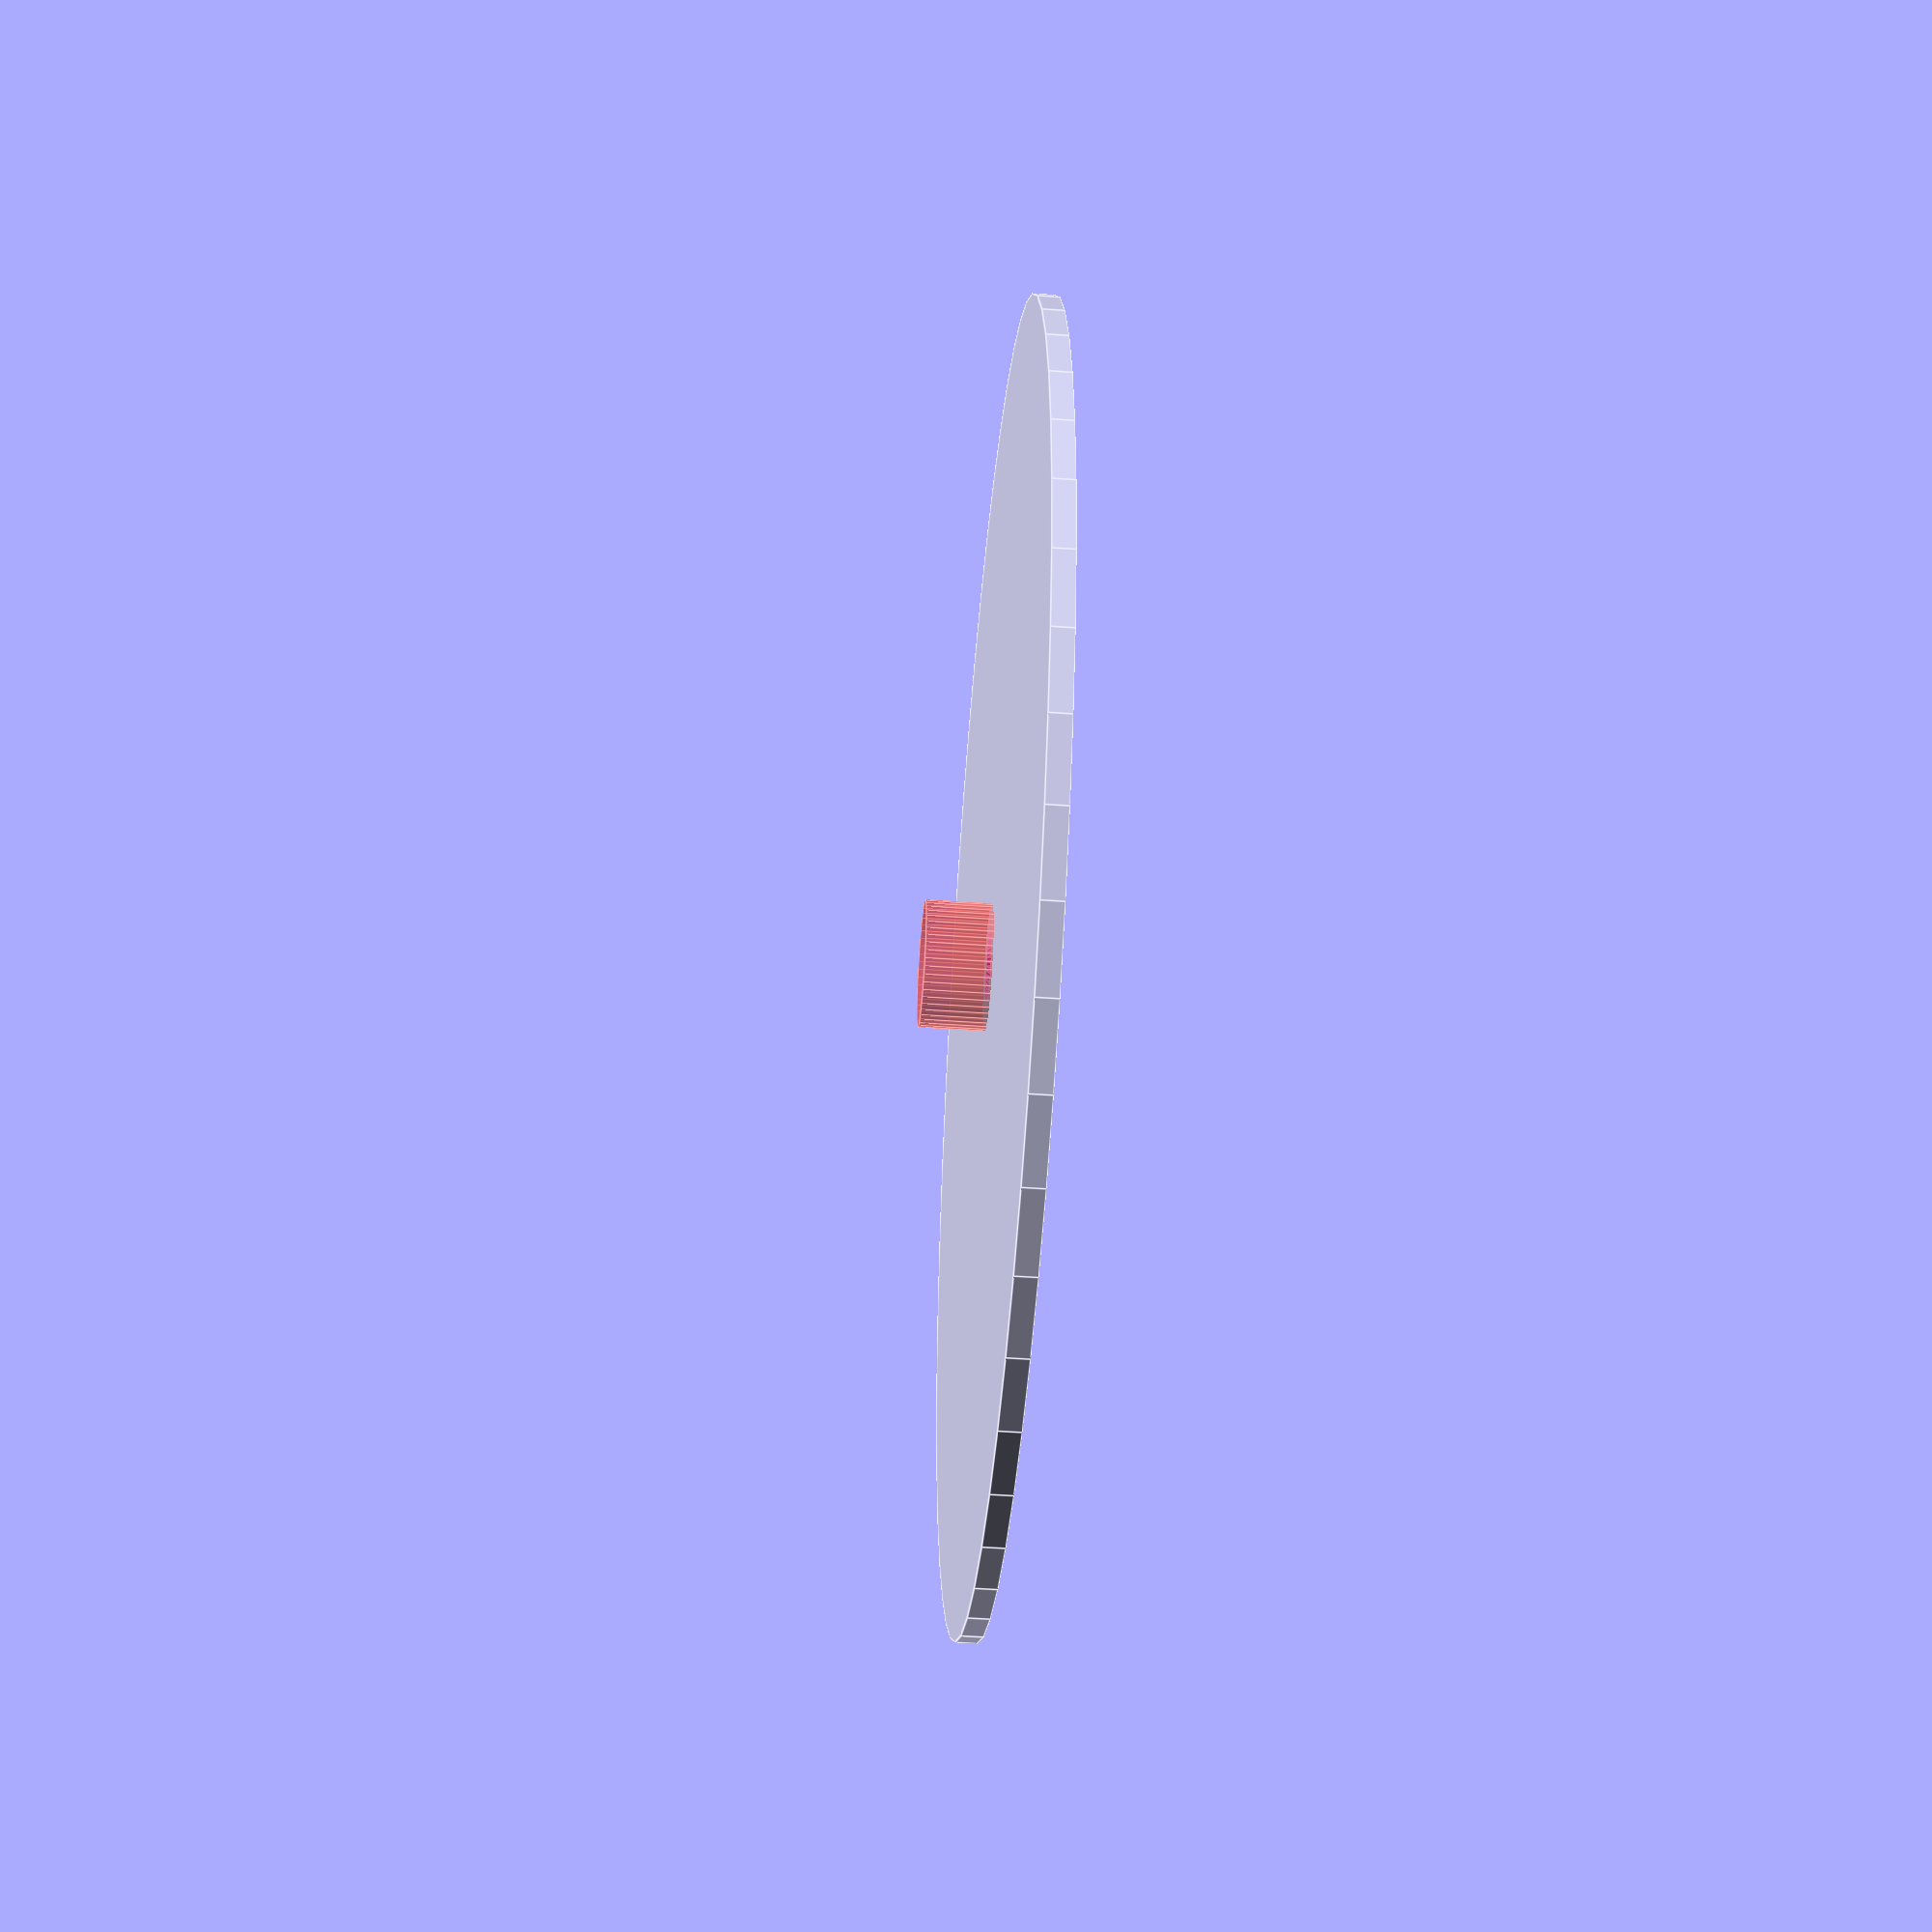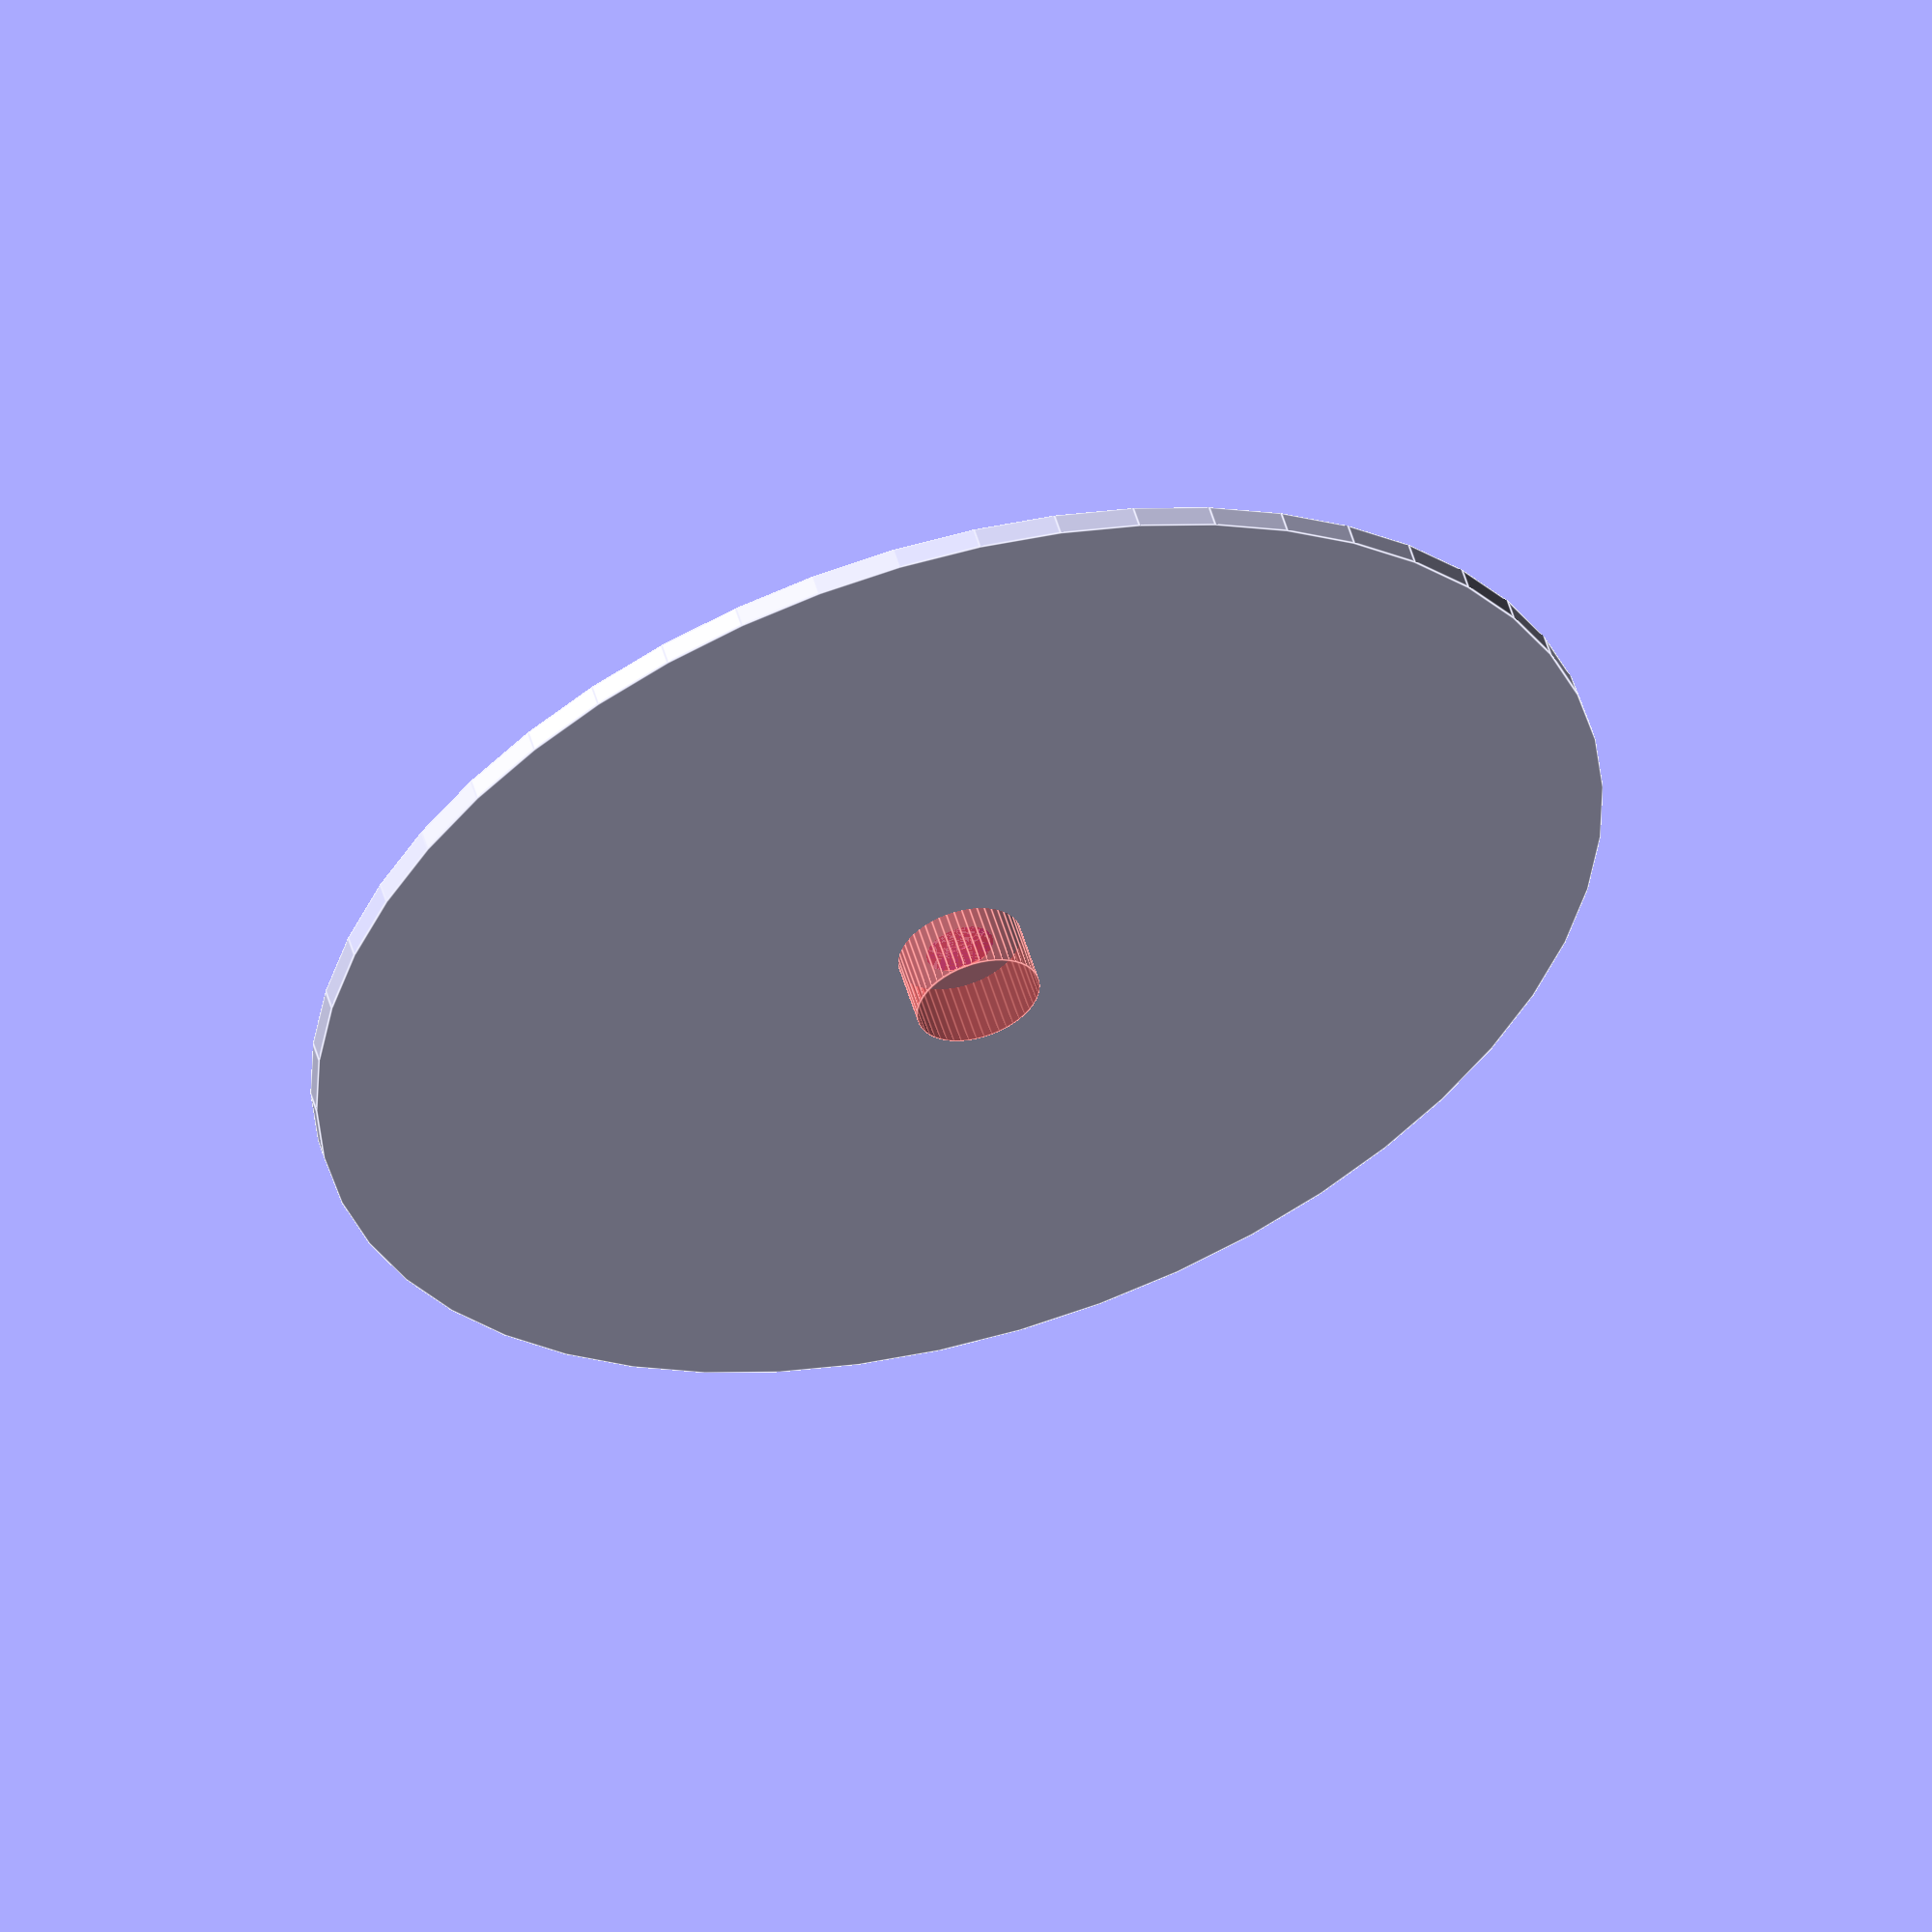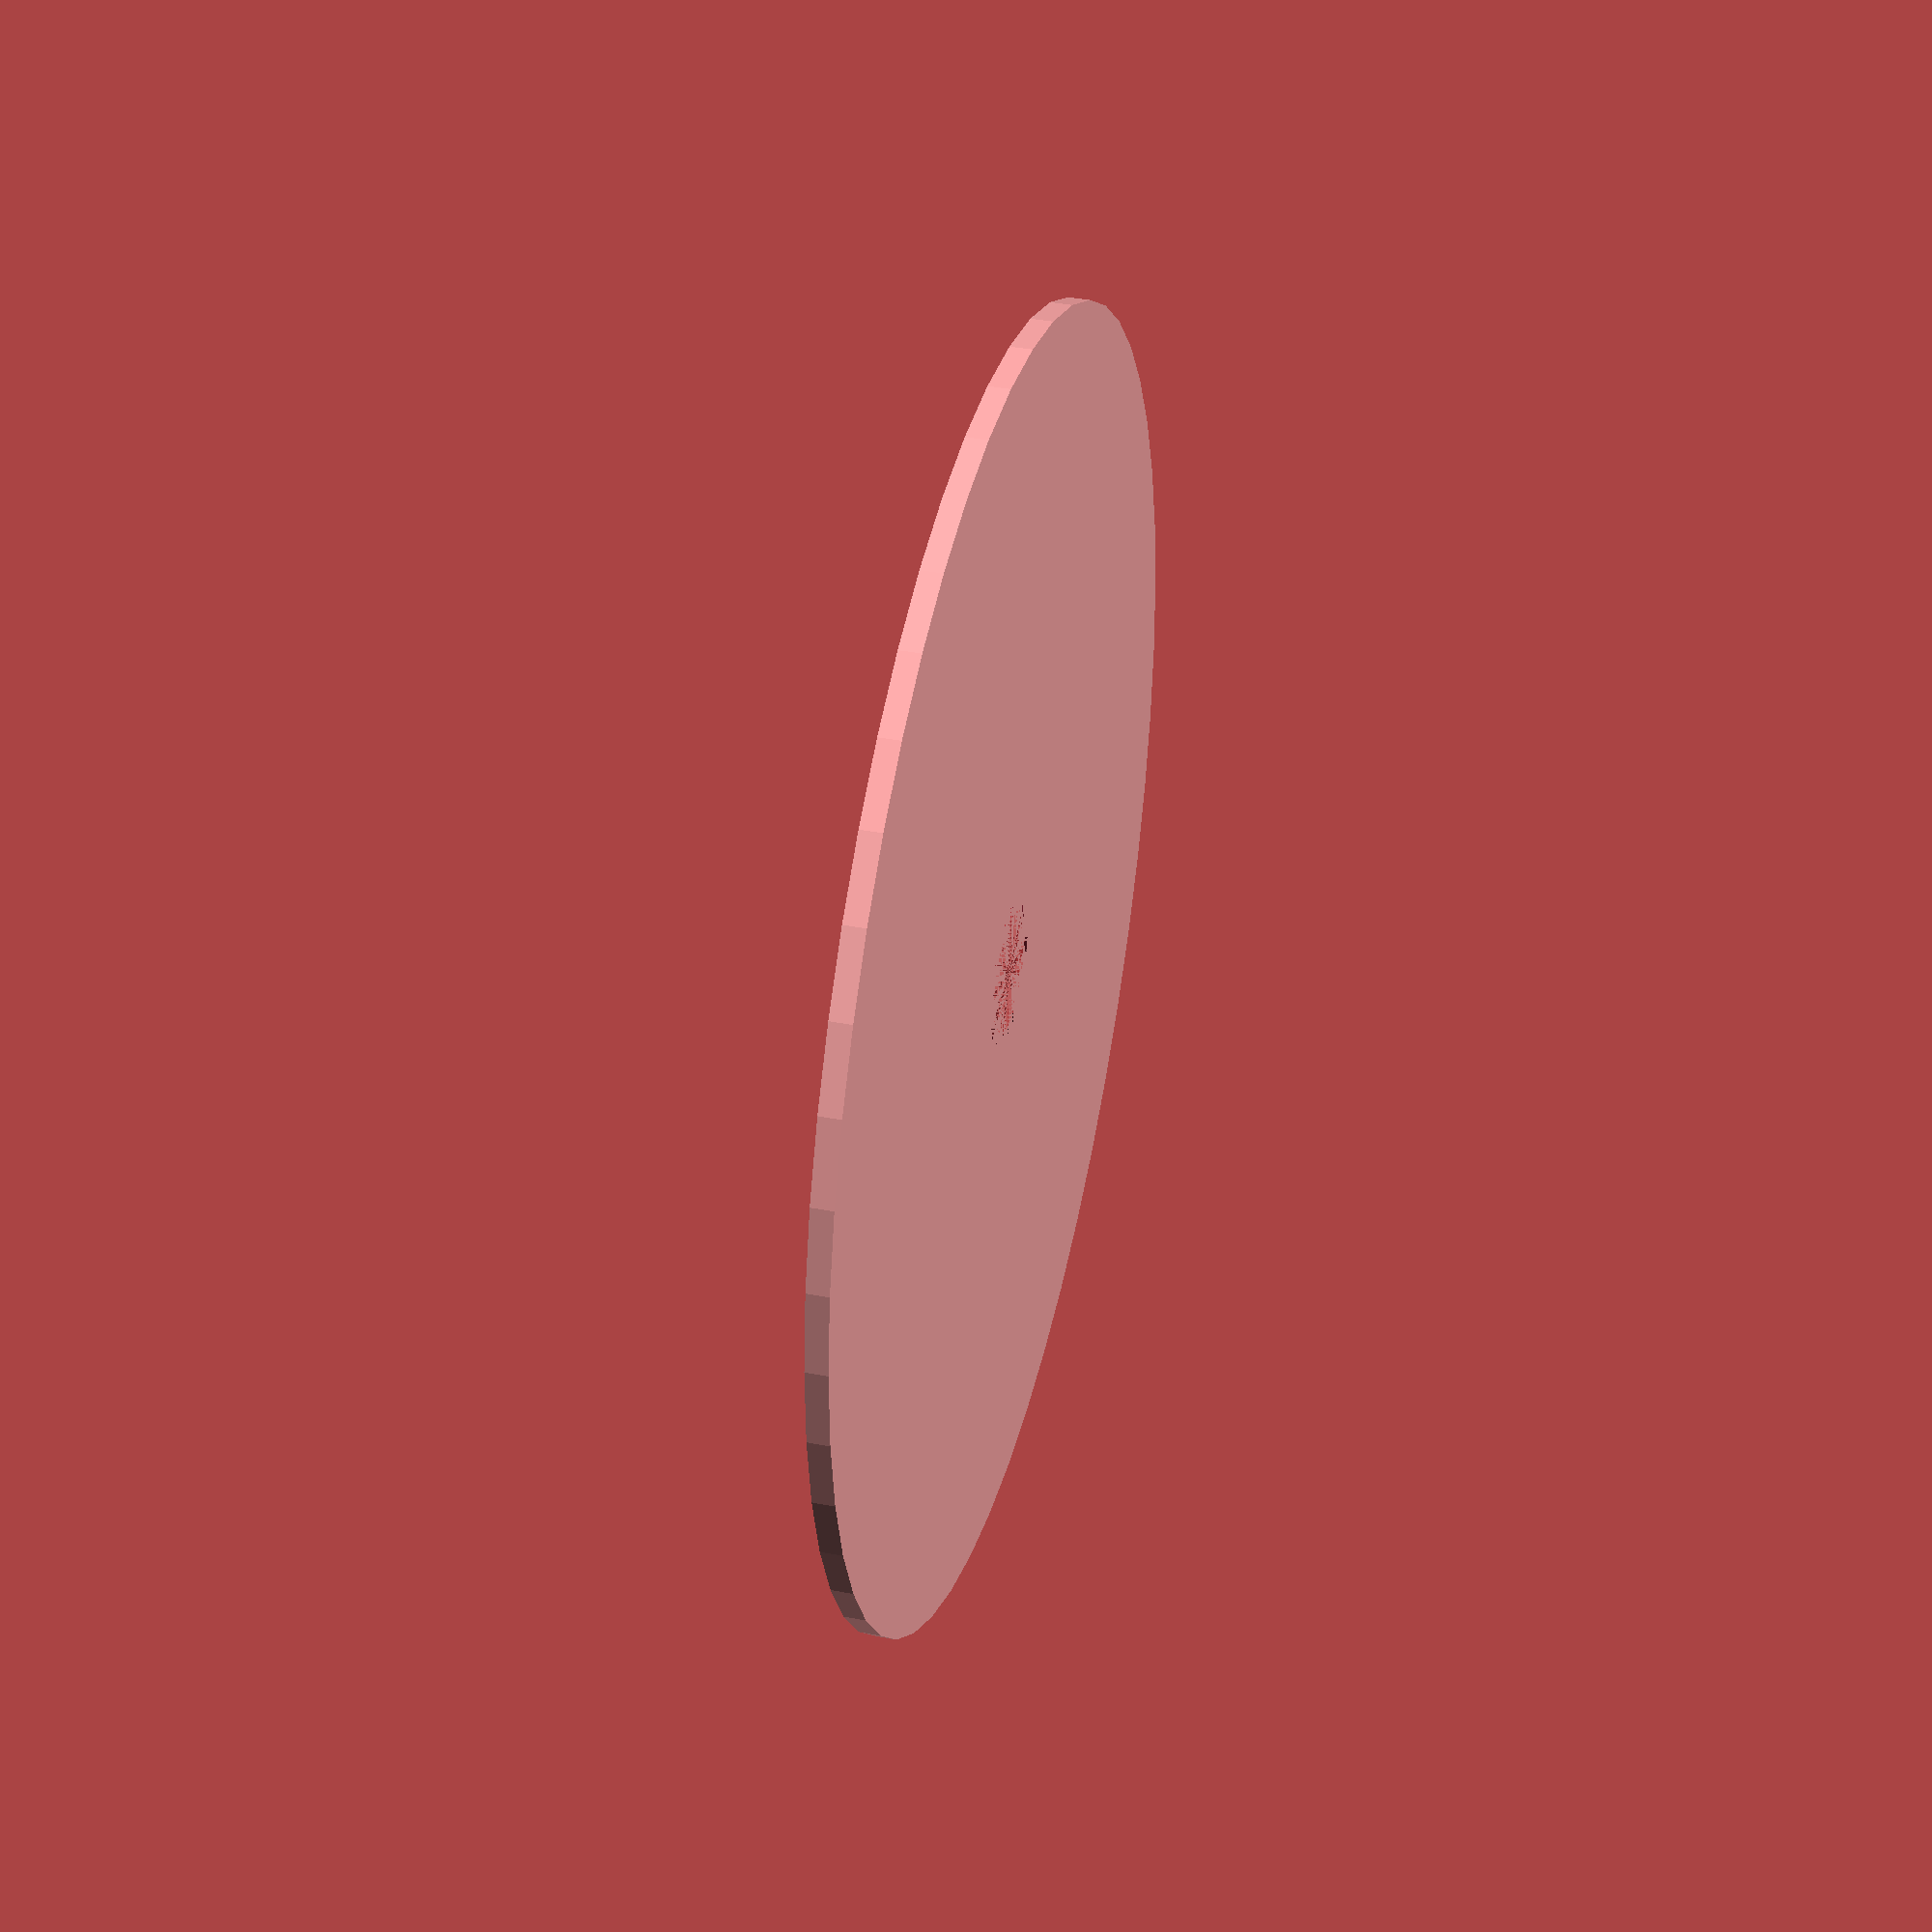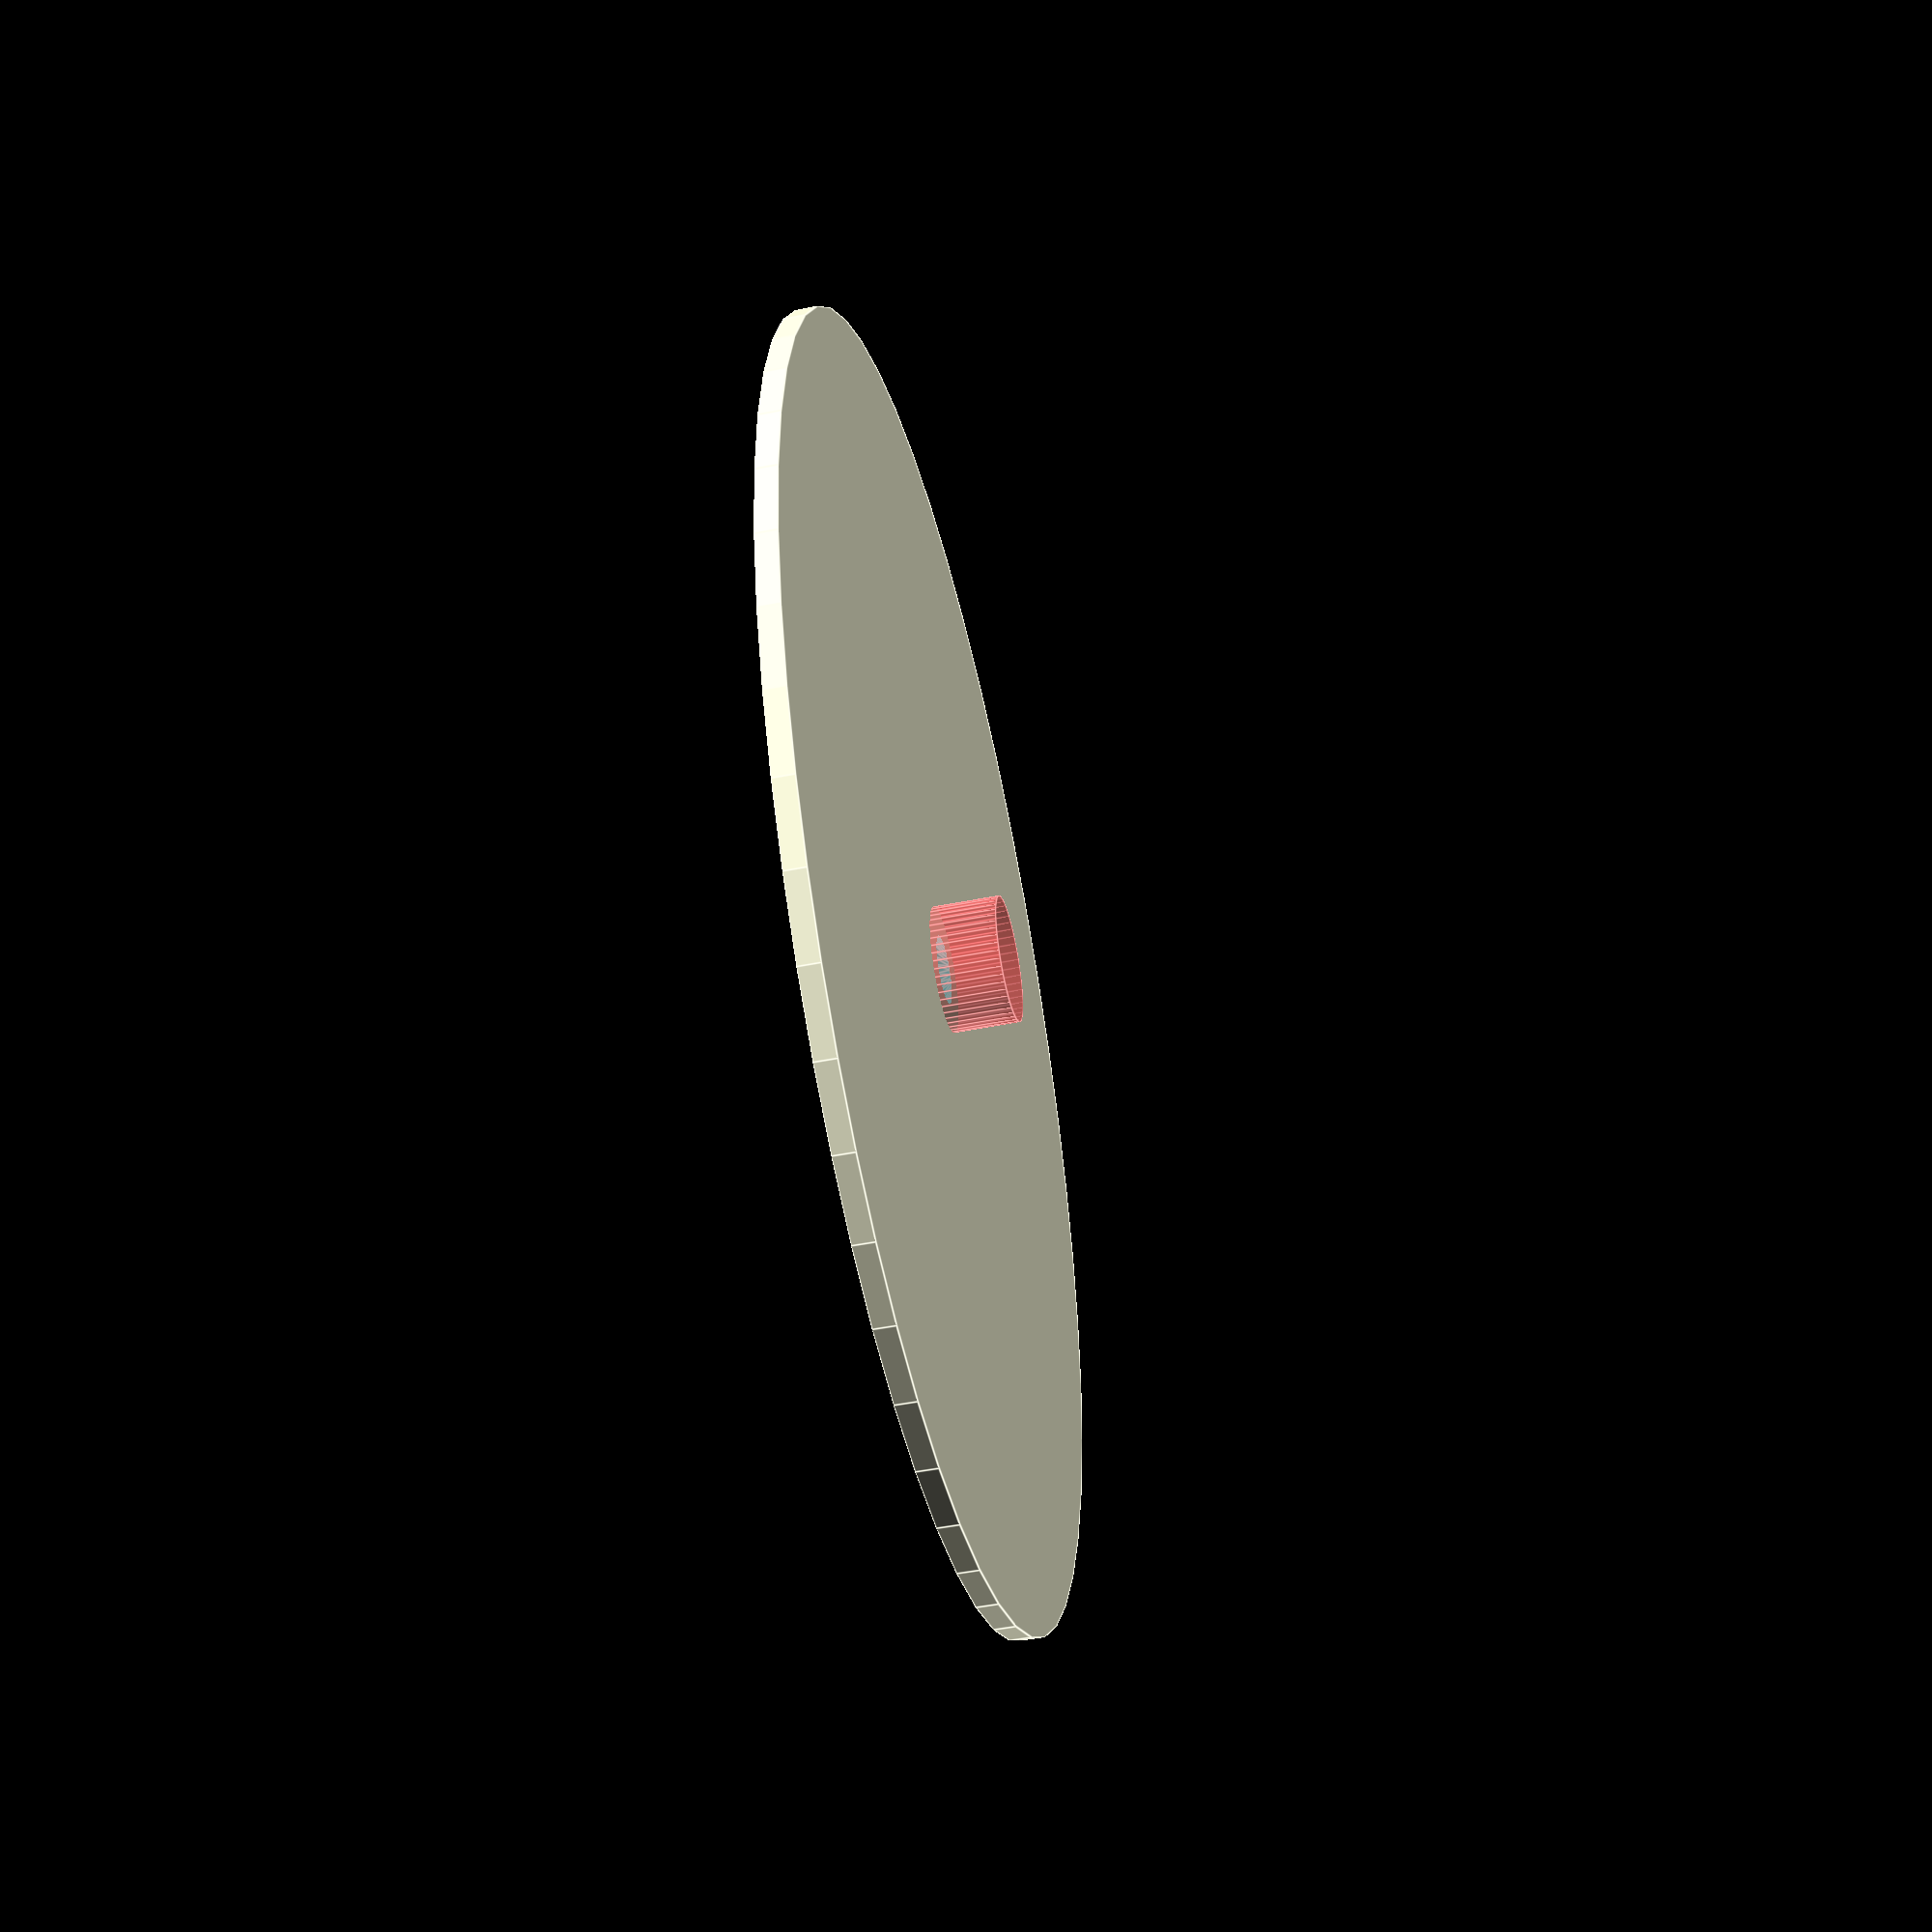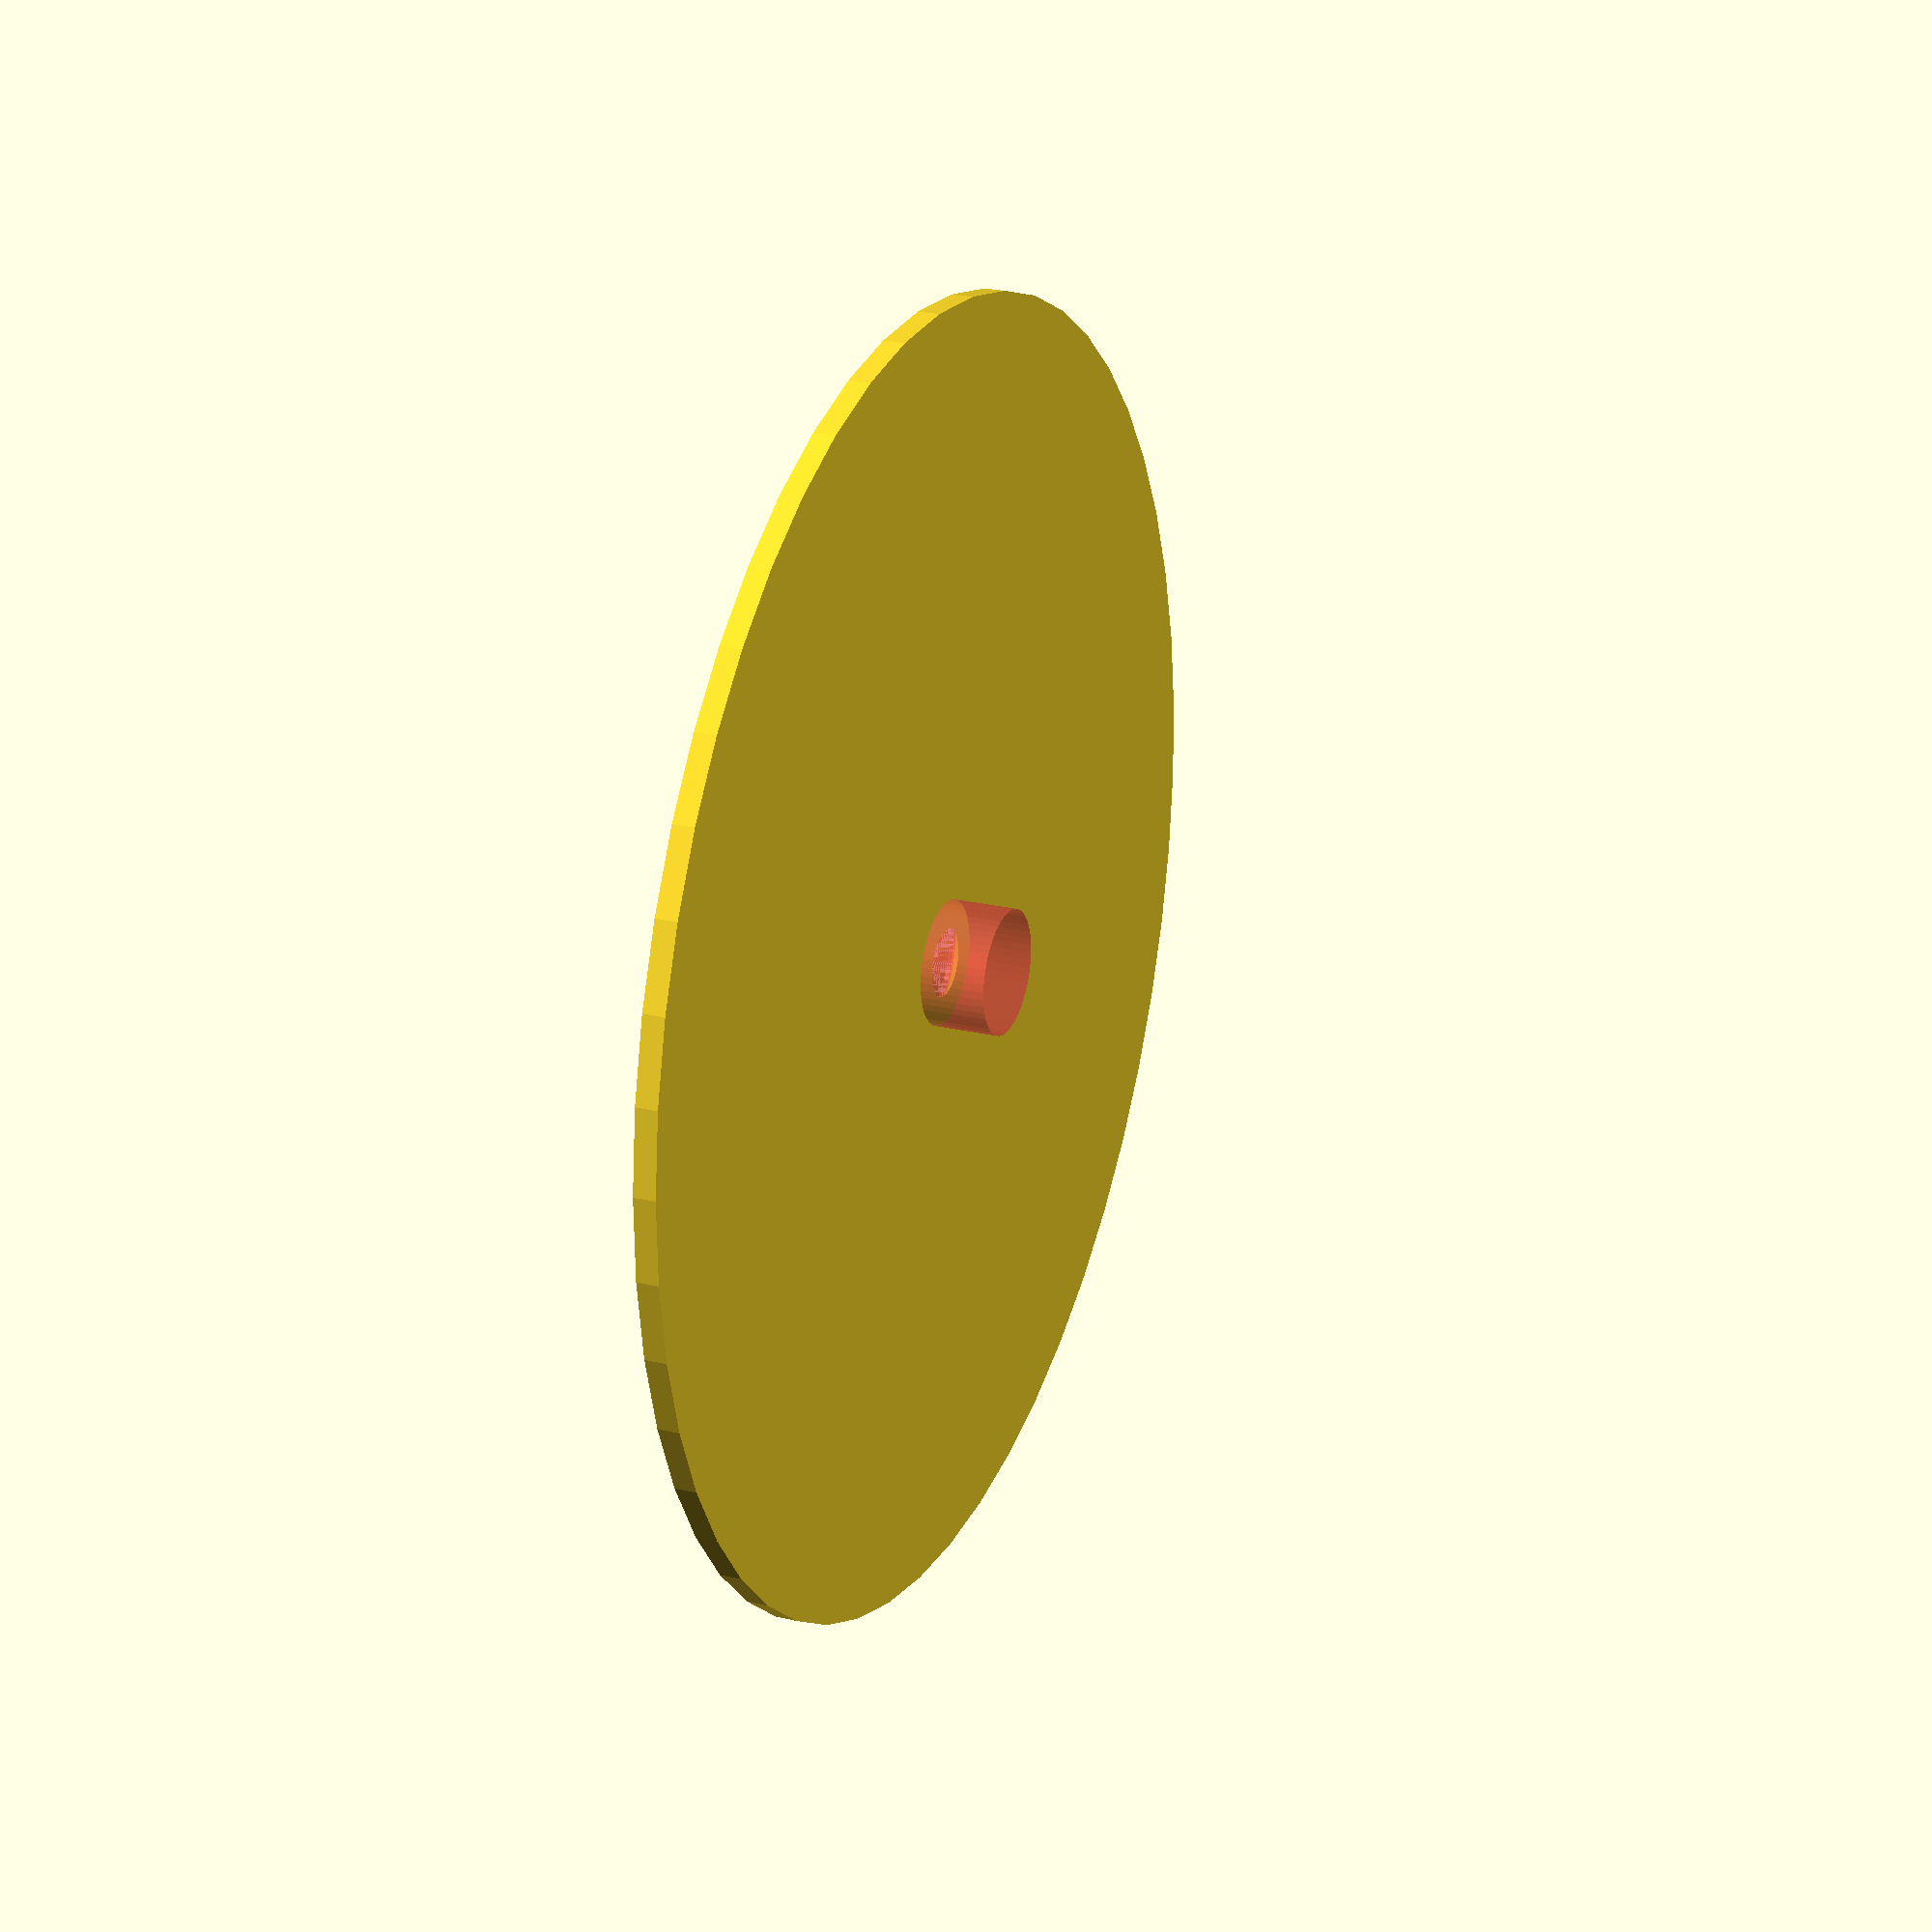
<openscad>
$fn = 50;


difference() {
	union() {
		translate(v = [0, 0, -1.0000000000]) {
			cylinder(h = 1.0000000000, r = 30.0000000000);
		}
		#translate(v = [0, 0, -4.0000000000]) {
			cylinder(h = 4.0000000000, r = 2.8750000000);
		}
	}
	union() {
		translate(v = [0, 0, 0]) {
			rotate(a = [0, 0, 0]) {
				difference() {
					union() {
						translate(v = [0, 0, -4.0000000000]) {
							cylinder(h = 4.0000000000, r = 1.2500000000);
						}
						translate(v = [0, 0, -1.0000000000]) {
							cylinder(h = 1.0000000000, r1 = 1.5500000000, r2 = 3.4500000000);
						}
						translate(v = [0, 0, -4.0000000000]) {
							cylinder(h = 4.0000000000, r = 1.5500000000);
						}
						translate(v = [0, 0, -4.0000000000]) {
							cylinder(h = 4.0000000000, r = 1.2500000000);
						}
					}
					union();
				}
			}
		}
	}
}
</openscad>
<views>
elev=225.8 azim=146.5 roll=274.7 proj=p view=edges
elev=126.4 azim=102.6 roll=16.1 proj=o view=edges
elev=323.6 azim=31.7 roll=284.3 proj=p view=wireframe
elev=47.2 azim=211.5 roll=102.8 proj=p view=edges
elev=157.3 azim=343.0 roll=67.8 proj=p view=wireframe
</views>
